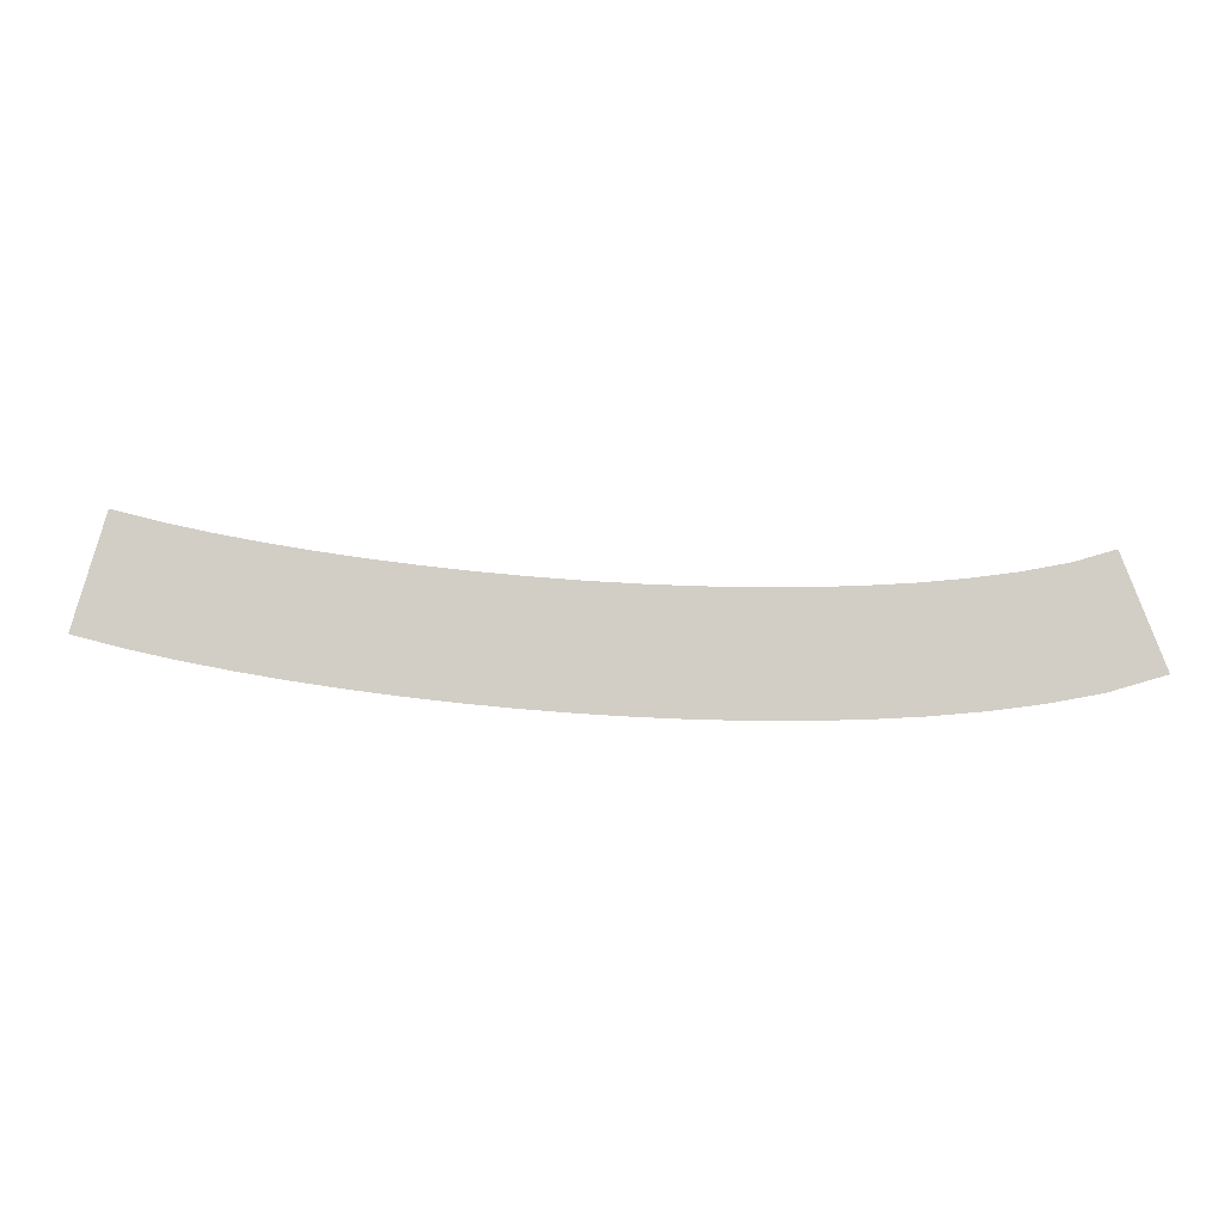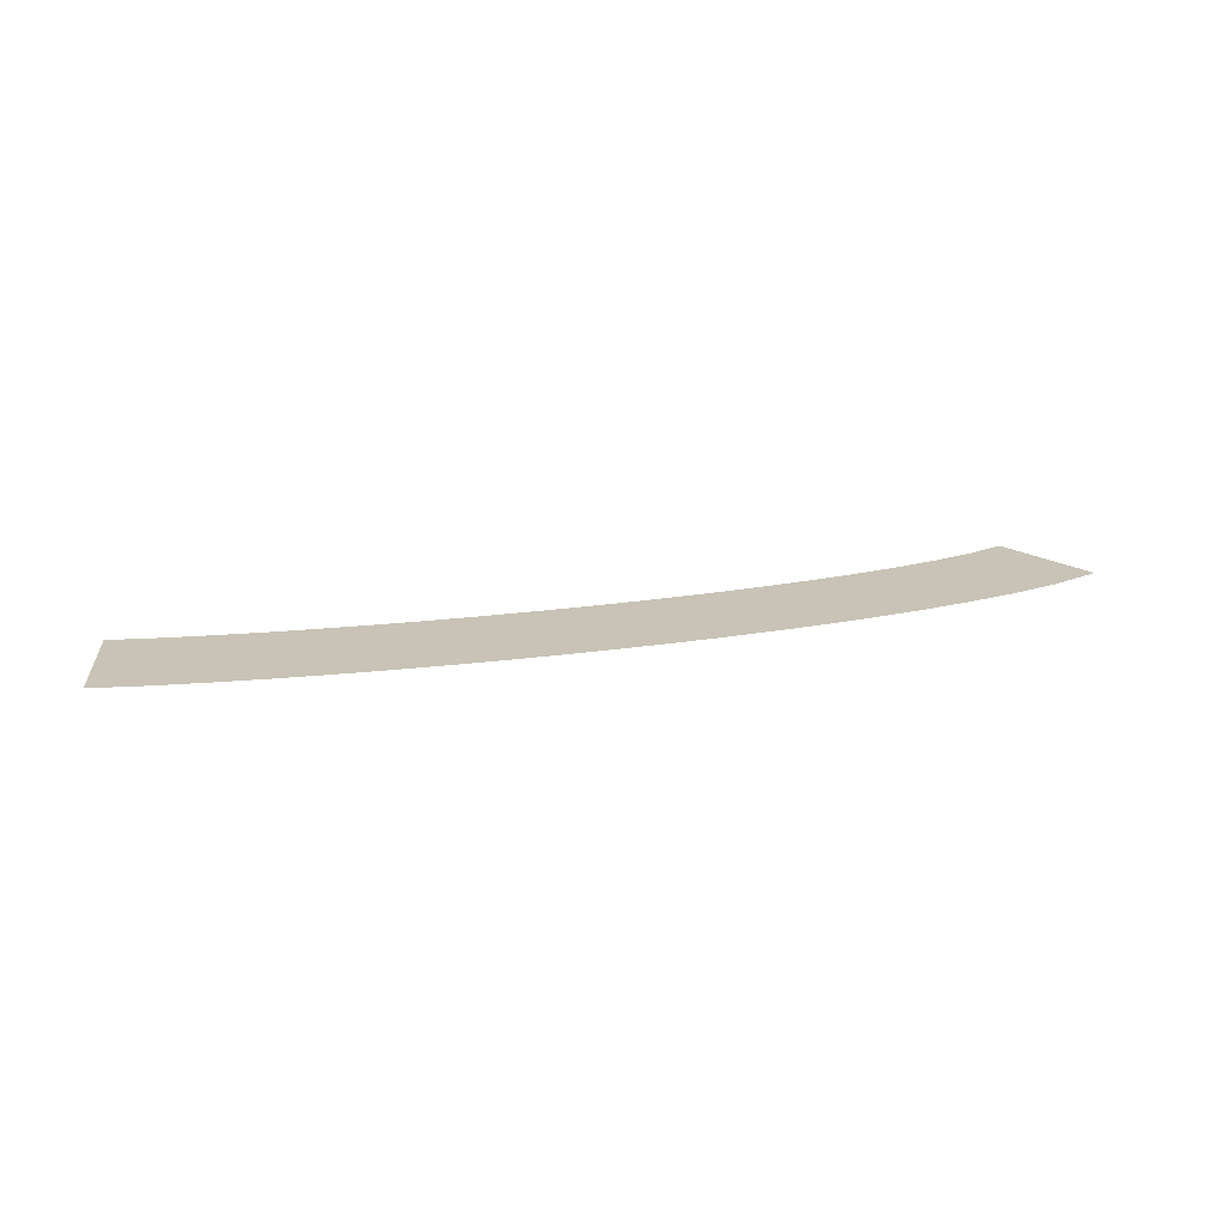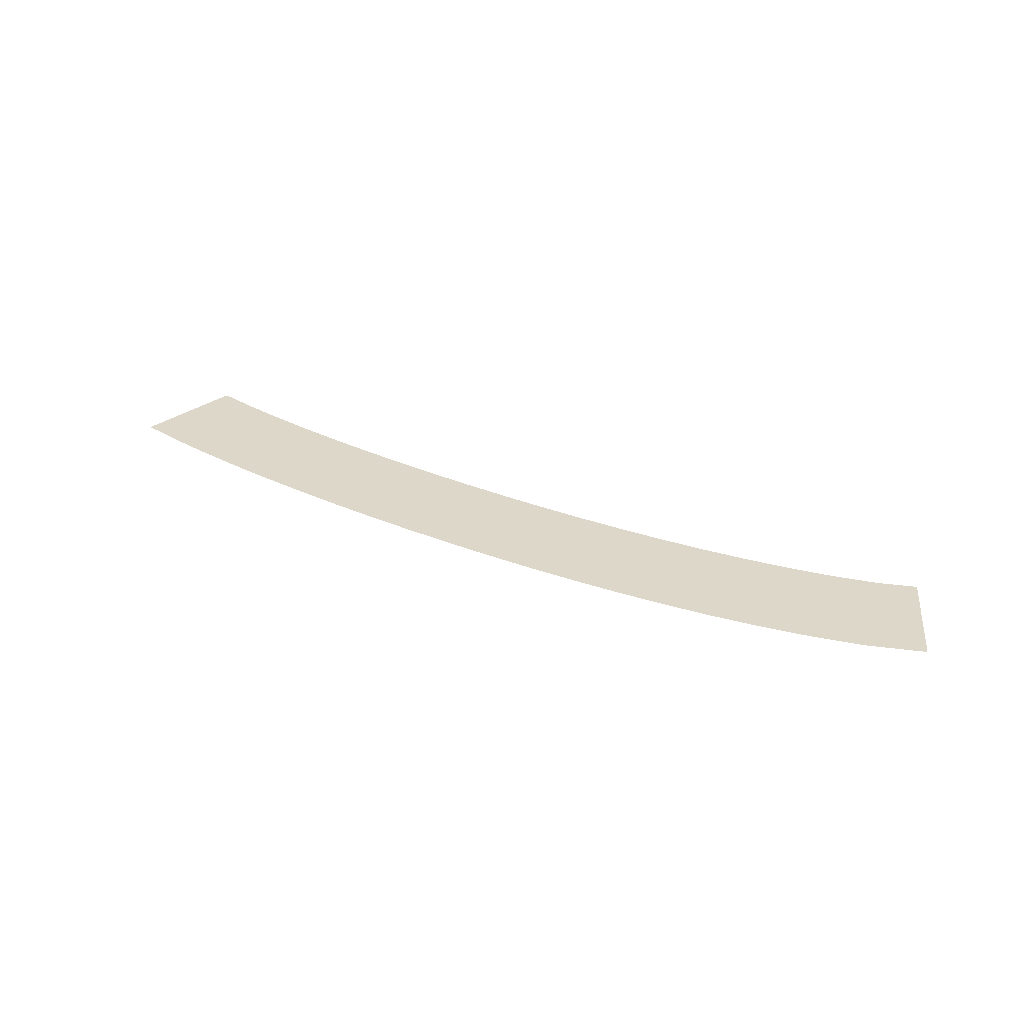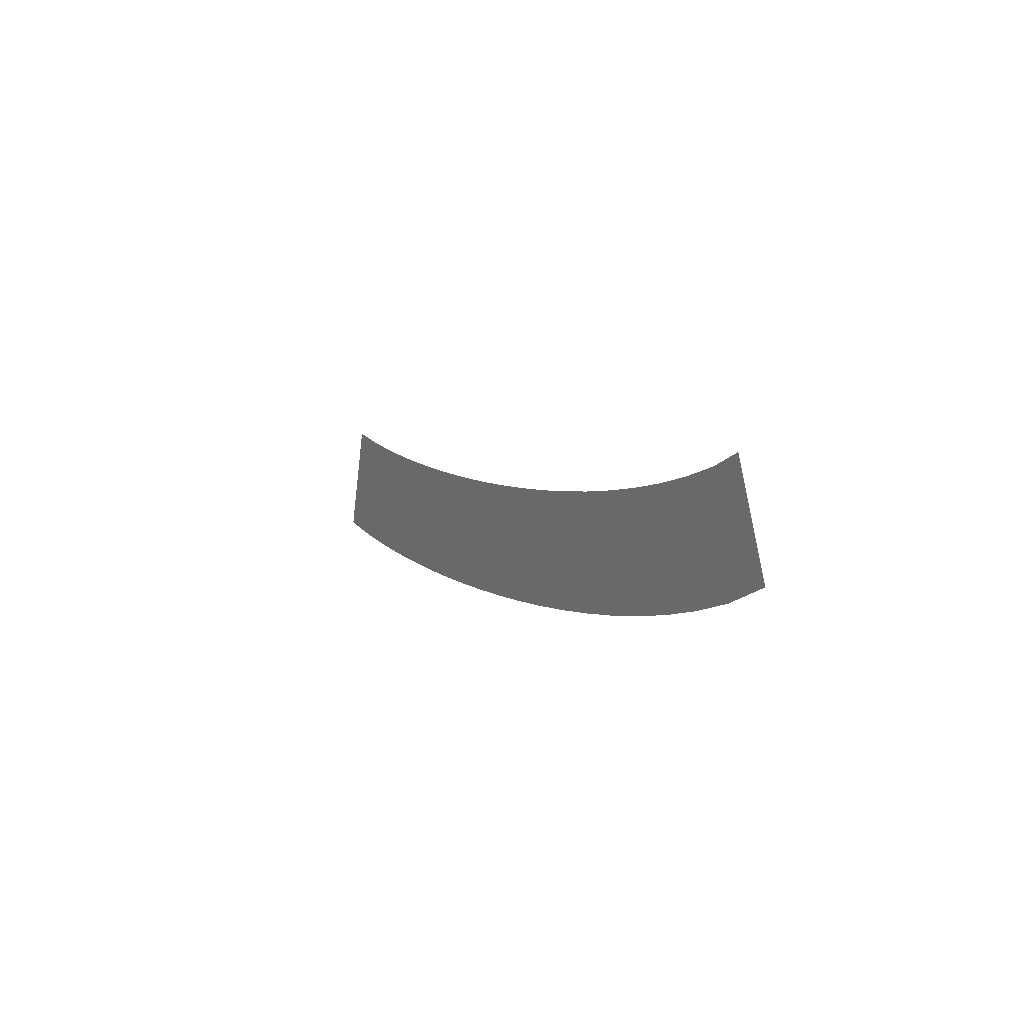
<metadata>
{"format":"obj","ext":"obj","renderer":"f3d","projection":"perspective","resolution":1024,"background":"white","views":[{"elev":-8.9,"azim":-177.4,"up":"+Z"},{"elev":19.5,"azim":159.0,"up":"+Y"},{"elev":30.3,"azim":-153.1,"up":"+Y"},{"elev":0.4,"azim":-115.1,"up":"+Z"}]}
</metadata>
<code>
g Markers8
v -213.1 0.04 243.6
v -213.1 0.04 243.6
v -209 0.04 254.9
v -209 0.04 254.9
v -207.4 0.04 242
v -207.4 0.04 242
v -204.9 0.04 253.7
v -204.9 0.04 253.7
v -202.1 0.04 241.1
v -202.1 0.04 241.1
v -200.4 0.04 252.9
v -200.4 0.04 252.9
v -196.8 0.04 240.4
v -196.8 0.04 240.4
v -195.7 0.04 252.3
v -195.7 0.04 252.3
v -191.6 0.04 240
v -191.6 0.04 240
v -190.9 0.04 252
v -190.9 0.04 252
v -186.4 0.04 239.8
v -186.4 0.04 239.8
v -186 0.04 251.7
v -186 0.04 251.7
v -181.2 0.04 239.7
v -181.2 0.04 239.7
v -181.1 0.04 251.7
v -181.1 0.04 251.7
v -176 0.04 239.7
v -176 0.04 239.7
v -176.3 0.04 251.7
v -176.3 0.04 251.7
v -170.9 0.04 239.8
v -170.9 0.04 239.8
v -171.4 0.04 251.8
v -171.4 0.04 251.8
v -165.7 0.04 240.1
v -165.7 0.04 240.1
v -166.4 0.04 252.1
v -166.4 0.04 252.1
v -160.6 0.04 240.4
v -160.6 0.04 240.4
v -161.5 0.04 252.4
v -161.5 0.04 252.4
v -155.5 0.04 240.9
v -155.5 0.04 240.9
v -156.6 0.04 252.8
v -156.6 0.04 252.8
v -150.4 0.04 241.4
v -150.4 0.04 241.4
v -151.7 0.04 253.3
v -151.7 0.04 253.3
v -145.2 0.04 242
v -145.2 0.04 242
v -146.7 0.04 253.9
v -146.7 0.04 253.9
v -140.1 0.04 242.7
v -140.1 0.04 242.7
v -141.9 0.04 254.6
v -141.9 0.04 254.6
v -135 0.04 243.5
v -135 0.04 243.5
v -137 0.04 255.3
v -137 0.04 255.3
v -130 0.04 244.4
v -130 0.04 244.4
v -132.2 0.04 256.2
v -132.2 0.04 256.2
v -124.9 0.04 245.4
v -124.9 0.04 245.4
v -127.3 0.04 257.1
v -127.3 0.04 257.1
v -119.8 0.04 246.5
v -119.8 0.04 246.5
v -122.6 0.04 258.2
v -122.6 0.04 258.2
v -114.6 0.04 247.9
v -114.6 0.04 247.9
v -117.9 0.04 259.4
v -117.9 0.04 259.4
f 5 1 3
f 7 5 3
f 9 5 7
f 11 9 7
f 13 9 11
f 15 13 11
f 17 13 15
f 19 17 15
f 21 17 19
f 23 21 19
f 25 21 23
f 27 25 23
f 29 25 27
f 31 29 27
f 33 29 31
f 35 33 31
f 37 33 35
f 39 37 35
f 41 37 39
f 43 41 39
f 45 41 43
f 47 45 43
f 49 45 47
f 51 49 47
f 53 49 51
f 55 53 51
f 57 53 55
f 59 57 55
f 61 57 59
f 63 61 59
f 65 61 63
f 67 65 63
f 69 65 67
f 71 69 67
f 73 69 71
f 75 73 71
f 77 73 75
f 79 77 75

</code>
